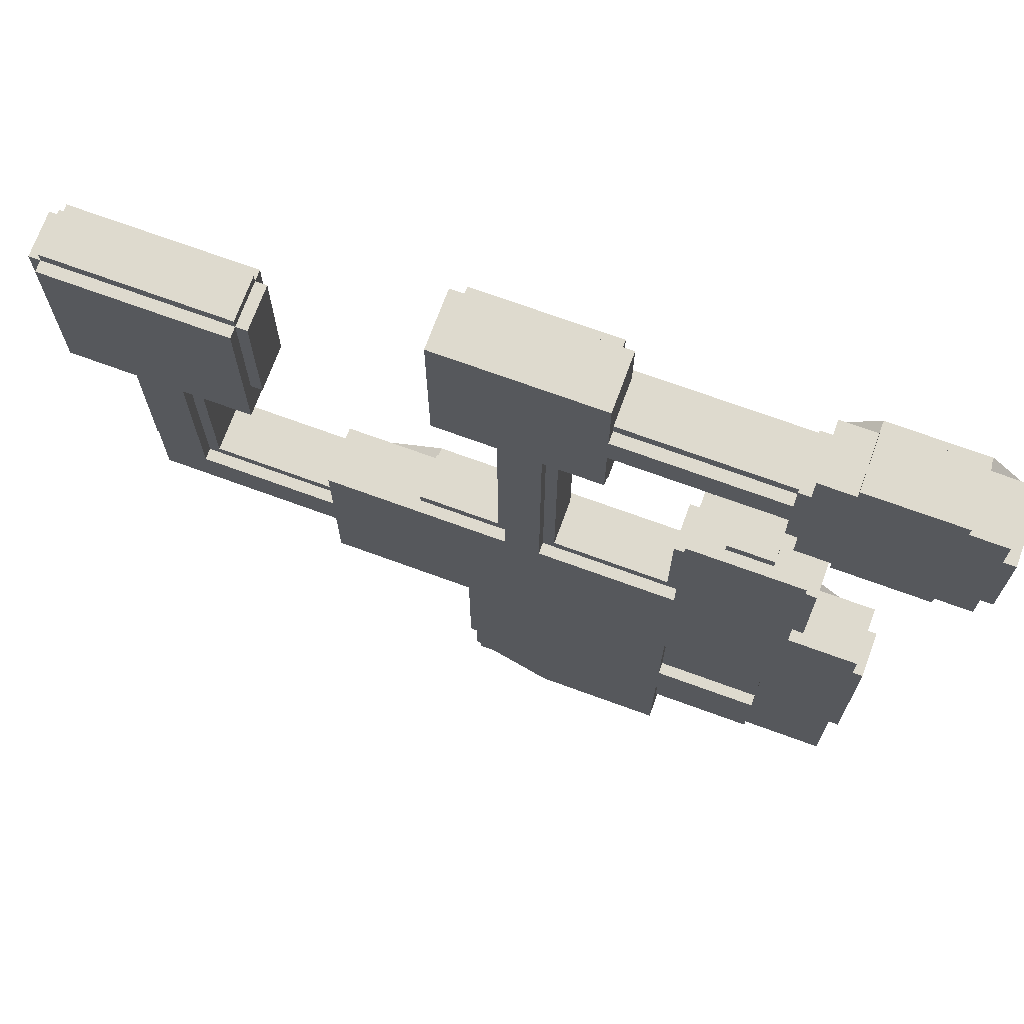
<metadata>
{"format":"obj","ext":"obj","renderer":"f3d","projection":"perspective","resolution":1024,"background":"white","views":[{"elev":71.1,"azim":20.1,"up":"+Z"}]}
</metadata>
<code>
v -96 32 96
v -96 32 112
v -96 96 112
v -96 96 96
v 128 96 112
v 128 32 112
v 128 32 96
v 128 96 96
v -96 32 -128
v -96 32 96
v -96 96 96
v -96 96 -128
v -80 96 96
v -80 32 96
v -80 32 -128
v -80 96 -128
v 112 32 -128
v 112 32 -32
v 112 96 -32
v 112 96 -128
v 128 96 -32
v 128 32 -32
v 128 32 -128
v 128 96 -128
v 112 32 16
v 112 32 96
v 112 96 96
v 112 96 16
v 128 96 96
v 128 32 96
v 128 32 16
v 128 96 16
v 64 32 -144
v 64 32 -128
v 64 96 -128
v 64 96 -144
v 128 96 -128
v 128 32 -128
v 128 32 -144
v 128 96 -144
v -80 96 -128
v -80 96 96
v -80 112 96
v -80 112 -128
v 112 112 96
v 112 96 96
v 112 96 -128
v 112 112 -128
v -96 32 -144
v -96 32 -128
v -96 96 -128
v -96 96 -144
v -16 96 -128
v -16 32 -128
v -16 32 -144
v -16 96 -144
v -96 16 -128
v -96 16 112
v -96 32 112
v -96 32 -128
v 128 32 112
v 128 16 112
v 128 16 -128
v 128 32 -128
v 0 16 -480
v 0 16 -128
v 0 32 -128
v 0 32 -480
v 48 32 -128
v 48 16 -128
v 48 16 -480
v 48 32 -480
v -16 32 -480
v -16 32 -128
v -16 96 -128
v -16 96 -480
v 0 96 -128
v 0 32 -128
v 0 32 -480
v 0 96 -480
v 0 96 -480
v 0 96 -128
v 0 112 -128
v 0 112 -480
v 48 112 -128
v 48 96 -128
v 48 96 -480
v 48 112 -480
v 48 32 -480
v 48 32 -128
v 48 96 -128
v 48 96 -480
v 64 96 -128
v 64 32 -128
v 64 32 -480
v 64 96 -480
v -128 32 -480
v -128 32 -464
v -128 96 -464
v -128 96 -480
v -16 96 -464
v -16 32 -464
v -16 32 -480
v -16 96 -480
v 64 32 -480
v 64 32 -464
v 64 96 -464
v 64 96 -480
v 240 96 -464
v 240 32 -464
v 240 32 -480
v 240 96 -480
v 128 16 -32
v 128 16 16
v 128 32 16
v 128 32 -32
v 368 32 16
v 368 16 16
v 368 16 -32
v 368 32 -32
v 368 96 -80
v 368 96 -128
v 368 16 -128
v 368 16 -80
v 416 16 -128
v 416 96 -128
v 368 16 64
v 368 16 112
v 368 96 112
v 368 96 64
v 416 96 112
v 416 16 112
v 368 32 -80
v 368 16 -80
v 368 16 64
v 368 32 64
v 416 16 112
v 416 32 112
v 416 16 -128
v 416 32 -128
v 544 32 112
v 544 16 112
v 592 16 64
v 544 16 -128
v 592 16 -80
v 592 32 -80
v 544 32 -128
v 592 32 64
v 592 96 -80
v 544 96 -128
v 544 16 -128
v 592 16 -80
v 592 16 -128
v 592 96 -128
v 592 16 64
v 544 16 112
v 544 96 112
v 592 96 64
v 592 96 112
v 592 16 112
v 592 16 -80
v 592 16 64
v 592 96 64
v 592 96 -80
v 608 96 64
v 608 16 64
v 608 16 -80
v 608 96 -80
v 416 16 -144
v 416 16 -128
v 416 96 -128
v 416 96 -144
v 544 96 -128
v 544 16 -128
v 544 16 -144
v 544 96 -144
v 416 16 112
v 416 16 128
v 416 96 128
v 416 96 112
v 544 96 128
v 544 16 128
v 544 16 112
v 544 96 112
v 352 16 -80
v 352 16 -32
v 352 96 -32
v 352 96 -80
v 368 96 -32
v 368 16 -32
v 368 16 -80
v 368 96 -80
v 352 16 16
v 352 16 64
v 352 96 64
v 352 96 16
v 368 96 64
v 368 16 64
v 368 16 16
v 368 96 16
v 368 32 -80
v 368 16 -80
v 368 16 64
v 368 32 64
v 416 16 112
v 416 32 112
v 416 16 -128
v 416 32 -128
v 544 32 112
v 544 16 112
v 592 16 64
v 544 16 -128
v 592 16 -80
v 592 32 -80
v 544 32 -128
v 592 32 64
v 368 112 -80
v 368 96 -80
v 368 96 64
v 368 112 64
v 416 96 112
v 416 112 112
v 416 96 -128
v 416 112 -128
v 544 112 112
v 544 96 112
v 592 96 64
v 544 96 -128
v 592 96 -80
v 592 112 -80
v 544 112 -128
v 592 112 64
v -512 96 -576
v -512 96 -640
v -512 16 -640
v -512 16 -576
v -448 16 -640
v -448 96 -640
v -448 16 -640
v -512 16 -576
v -512 32 -576
v -448 32 -640
v -256 32 -576
v -256 16 -576
v -256 16 -640
v -256 32 -640
v -512 16 -576
v -512 16 -320
v -512 32 -320
v -512 32 -576
v -448 32 -320
v -448 16 -320
v -448 16 -576
v -448 32 -576
v -448 32 -656
v -448 32 -640
v -448 96 -640
v -448 96 -656
v -256 96 -640
v -256 32 -640
v -256 32 -656
v -256 96 -656
v -448 32 -576
v -448 32 -560
v -448 96 -560
v -448 96 -576
v -256 96 -560
v -256 32 -560
v -256 32 -576
v -256 96 -576
v -448 96 -640
v -512 96 -576
v -512 112 -576
v -448 112 -640
v -256 112 -576
v -256 96 -576
v -256 96 -640
v -256 112 -640
v 92 32 -912
v 92 32 -892
v 92 52 -892
v 92 52 -912
v 112 52 -892
v 112 32 -892
v 112 32 -912
v 112 52 -912
v -256 96 -656
v -256 96 -752
v -256 16 -752
v -256 16 -656
v -144 16 -752
v -144 96 -752
v -608 96 -256
v -608 96 -320
v -608 16 -320
v -608 16 -256
v -512 16 -320
v -512 96 -320
v -608 32 -256
v -608 16 -256
v -608 16 -64
v -608 32 -64
v -512 16 -320
v -512 32 -320
v -352 32 -64
v -352 16 -64
v -448 16 -320
v -352 16 -256
v -352 32 -256
v -448 32 -320
v -352 96 -256
v -448 96 -320
v -448 16 -320
v -352 16 -256
v -352 16 -320
v -352 96 -320
v 496 16 -576
v 400 16 -480
v 400 96 -480
v 496 96 -576
v 496 96 -480
v 496 16 -480
v -256 16 -560
v -256 16 -480
v -256 96 -480
v -256 96 -560
v -128 96 -480
v -128 16 -480
v -48 96 -1024
v -48 96 -1104
v -48 32 -1104
v -48 32 -1024
v 64 32 -1104
v 64 96 -1104
v -48 32 -1024
v -48 16 -1024
v -48 16 -752
v -48 32 -752
v 64 16 -1104
v 64 32 -1104
v 240 32 -752
v 240 16 -752
v 128 16 -1104
v 240 16 -1024
v 240 32 -1024
v 128 32 -1104
v 240 96 -1024
v 128 96 -1104
v 128 16 -1104
v 240 16 -1024
v 240 16 -1104
v 240 96 -1104
v 64 32 -1120
v 64 32 -1104
v 64 96 -1104
v 64 96 -1120
v 128 96 -1104
v 128 32 -1104
v 128 32 -1120
v 128 96 -1120
v 384 16 -752
v 384 16 -480
v 384 32 -480
v 384 32 -752
v 400 32 -480
v 400 16 -480
v 496 16 -576
v 496 16 -752
v 496 32 -752
v 496 32 -576
v -256 32 -656
v -256 16 -656
v -256 16 -560
v -256 32 -560
v -144 16 -752
v -144 32 -752
v -128 16 -480
v -128 32 -480
v 240 32 -480
v 240 16 -480
v 240 16 -752
v 240 32 -752
v 240 16 -704
v 240 16 -480
v 240 32 -480
v 240 32 -704
v 384 32 -480
v 384 16 -480
v 384 16 -704
v 384 32 -704
v 384 16 -944
v 384 16 -752
v 384 32 -752
v 384 32 -944
v 496 32 -752
v 496 16 -752
v 464 16 -944
v 496 16 -848
v 496 32 -848
v 464 32 -944
v 496 96 -848
v 464 96 -944
v 464 16 -944
v 496 16 -848
v 496 16 -944
v 496 96 -944
v 160 32 -784
v 160 32 -752
v 160 96 -752
v 160 96 -784
v 240 96 -752
v 240 32 -752
v 240 32 -784
v 240 96 -784
v -48 32 -784
v -48 32 -752
v -48 96 -752
v -48 96 -784
v 32 96 -752
v 32 32 -752
v 32 32 -784
v 32 96 -784
v 32 32 -784
v 32 32 -752
v 32 96 -752
v 32 96 -784
v 160 96 -752
v 160 32 -752
v 160 32 -784
v 160 96 -784
v 352 32 -32
v 352 32 16
v 352 96 16
v 352 96 -32
v 368 96 16
v 368 32 16
v 368 32 -32
v 368 96 -32
v -144 32 -784
v -144 32 -752
v -144 96 -752
v -144 96 -784
v -48 96 -752
v -48 32 -752
v -48 32 -784
v -48 96 -784
v 240 32 -752
v 240 32 -704
v 240 96 -704
v 240 96 -752
v 384 96 -704
v 384 32 -704
v 384 32 -752
v 384 96 -752
v 240 32 -848
v 240 32 -752
v 240 96 -752
v 240 96 -848
v 384 96 -752
v 384 32 -752
v 384 32 -848
v 384 96 -848
v 496 32 -848
v 496 32 -576
v 496 96 -576
v 496 96 -848
v 512 96 -576
v 512 32 -576
v 512 32 -848
v 512 96 -848
v 240 32 -1024
v 240 32 -928
v 240 96 -928
v 240 96 -1024
v 384 96 -928
v 384 32 -928
v 384 32 -1024
v 384 96 -1024
v 384 32 -960
v 384 32 -944
v 384 96 -944
v 384 96 -960
v 496 96 -944
v 496 32 -944
v 496 32 -960
v 496 96 -960
v -64 32 -1024
v -64 32 -784
v -64 96 -784
v -64 96 -1024
v -48 96 -784
v -48 32 -784
v -48 32 -1024
v -48 96 -1024
v 240 16 -320
v 240 16 -256
v 240 96 -256
v 240 96 -320
v 288 96 -256
v 288 16 -256
v 240 16 -480
v 240 16 -320
v 240 32 -320
v 240 32 -480
v 288 16 -256
v 288 32 -256
v 352 32 -256
v 352 16 -256
v 400 16 -320
v 400 16 -480
v 400 32 -480
v 400 32 -320
v 400 16 -320
v 352 16 -256
v 352 96 -256
v 400 96 -320
v 400 96 -256
v 400 16 -256
v 224 32 -464
v 224 32 -320
v 224 96 -320
v 224 96 -464
v 240 96 -320
v 240 32 -320
v 240 32 -464
v 240 96 -464
v 400 32 -480
v 400 32 -320
v 400 96 -320
v 400 96 -480
v 416 96 -320
v 416 32 -320
v 416 32 -480
v 416 96 -480
v 240 16 -928
v 240 16 -848
v 240 32 -848
v 240 32 -928
v 384 32 -848
v 384 16 -848
v 384 16 -928
v 384 32 -928
v 240 80 -928
v 240 80 -848
v 240 96 -848
v 240 96 -928
v 256 96 -848
v 256 80 -848
v 256 80 -928
v 256 96 -928
v 240 32 -928
v 240 32 -848
v 240 56 -848
v 240 56 -928
v 256 56 -848
v 256 32 -848
v 256 32 -928
v 256 56 -928
v 92 32 -892
v 92 32 -872
v 92 52 -872
v 92 52 -892
v 112 52 -872
v 112 32 -872
v 112 32 -892
v 112 52 -892
v 72 32 -892
v 72 32 -872
v 72 52 -872
v 72 52 -892
v 92 52 -872
v 92 32 -872
v 92 32 -892
v 92 52 -892
v 72 32 -912
v 72 32 -892
v 72 52 -892
v 72 52 -912
v 92 52 -892
v 92 32 -892
v 92 32 -912
v 92 52 -912
v -256 112 -656
v -256 96 -656
v -256 96 -560
v -256 112 -560
v -144 96 -752
v -144 112 -752
v -128 96 -480
v -128 112 -480
v 240 112 -480
v 240 96 -480
v 240 96 -752
v 240 112 -752
v 240 96 -704
v 240 96 -480
v 240 112 -480
v 240 112 -704
v 384 112 -480
v 384 96 -480
v 384 96 -704
v 384 112 -704
v 240 96 -480
v 240 96 -320
v 240 112 -320
v 240 112 -480
v 288 96 -256
v 288 112 -256
v 352 112 -256
v 352 96 -256
v 400 96 -320
v 400 96 -480
v 400 112 -480
v 400 112 -320
v 384 96 -752
v 384 96 -480
v 384 112 -480
v 384 112 -752
v 400 112 -480
v 400 96 -480
v 496 96 -576
v 496 96 -752
v 496 112 -752
v 496 112 -576
v 384 96 -944
v 384 96 -752
v 384 112 -752
v 384 112 -944
v 496 112 -752
v 496 96 -752
v 464 96 -944
v 496 96 -848
v 496 112 -848
v 464 112 -944
v 240 96 -928
v 240 96 -848
v 240 112 -848
v 240 112 -928
v 384 112 -848
v 384 96 -848
v 384 96 -928
v 384 112 -928
v -48 112 -1024
v -48 96 -1024
v -48 96 -752
v -48 112 -752
v 64 96 -1104
v 64 112 -1104
v 240 112 -752
v 240 96 -752
v 128 96 -1104
v 240 96 -1024
v 240 112 -1024
v 128 112 -1104
v 288 32 -256
v 288 32 -240
v 288 96 -240
v 288 96 -256
v 352 96 -240
v 352 32 -240
v 352 32 -256
v 352 96 -256
v 128 32 16
v 128 32 32
v 128 96 32
v 128 96 16
v 352 96 32
v 352 32 32
v 352 32 16
v 352 96 16
v 128 32 -48
v 128 32 -32
v 128 96 -32
v 128 96 -48
v 352 96 -32
v 352 32 -32
v 352 32 -48
v 352 96 -48
v 112 96 -32
v 112 96 16
v 112 112 16
v 112 112 -32
v 368 112 16
v 368 96 16
v 368 96 -32
v 368 112 -32
v -448 32 -560
v -448 32 -320
v -448 96 -320
v -448 96 -560
v -432 96 -320
v -432 32 -320
v -432 32 -560
v -432 96 -560
v -528 32 -576
v -528 32 -320
v -528 96 -320
v -528 96 -576
v -512 96 -320
v -512 32 -320
v -512 32 -576
v -512 96 -576
v -624 32 -256
v -624 32 -64
v -624 96 -64
v -624 96 -256
v -608 96 -64
v -608 32 -64
v -608 32 -256
v -608 96 -256
v -352 32 -256
v -352 32 -64
v -352 96 -64
v -352 96 -256
v -336 96 -64
v -336 32 -64
v -336 32 -256
v -336 96 -256
v -608 112 -256
v -608 96 -256
v -608 96 -64
v -608 112 -64
v -512 96 -320
v -512 112 -320
v -352 112 -64
v -352 96 -64
v -448 96 -320
v -352 96 -256
v -352 112 -256
v -448 112 -320
v -512 96 -576
v -512 96 -320
v -512 112 -320
v -512 112 -576
v -448 112 -320
v -448 96 -320
v -448 96 -576
v -448 112 -576
v -448 32 -64
v -448 32 -48
v -448 96 -48
v -448 96 -64
v -352 96 -48
v -352 32 -48
v -352 32 -64
v -352 96 -64
v -608 32 -64
v -608 32 -48
v -608 96 -48
v -608 96 -64
v -512 96 -48
v -512 32 -48
v -512 32 -64
v -512 96 -64
v -512 32 -64
v -512 32 -48
v -512 96 -48
v -512 96 -64
v -448 96 -48
v -448 32 -48
v -448 32 -64
v -448 96 -64
o entity0_brush0
f 1 2 3 4
f 5 3 2 6
f 6 2 1 7
f 8 4 3 5
f 7 1 4 8
f 8 5 6 7
o entity0_brush1
f 9 10 11 12
f 13 11 10 14
f 14 10 9 15
f 16 12 11 13
f 15 9 12 16
f 16 13 14 15
o entity0_brush2
f 17 18 19 20
f 21 19 18 22
f 22 18 17 23
f 24 20 19 21
f 23 17 20 24
f 24 21 22 23
o entity0_brush3
f 25 26 27 28
f 29 27 26 30
f 30 26 25 31
f 32 28 27 29
f 31 25 28 32
f 32 29 30 31
o entity0_brush4
f 33 34 35 36
f 37 35 34 38
f 38 34 33 39
f 40 36 35 37
f 39 33 36 40
f 40 37 38 39
o entity0_brush5
f 41 42 43 44
f 45 43 42 46
f 46 42 41 47
f 48 44 43 45
f 47 41 44 48
f 48 45 46 47
o entity0_brush6
f 49 50 51 52
f 53 51 50 54
f 54 50 49 55
f 56 52 51 53
f 55 49 52 56
f 56 53 54 55
o entity0_brush7
f 57 58 59 60
f 61 59 58 62
f 62 58 57 63
f 64 60 59 61
f 63 57 60 64
f 64 61 62 63
o entity0_brush8
f 65 66 67 68
f 69 67 66 70
f 70 66 65 71
f 72 68 67 69
f 71 65 68 72
f 72 69 70 71
o entity0_brush9
f 73 74 75 76
f 77 75 74 78
f 78 74 73 79
f 80 76 75 77
f 79 73 76 80
f 80 77 78 79
o entity0_brush10
f 81 82 83 84
f 85 83 82 86
f 86 82 81 87
f 88 84 83 85
f 87 81 84 88
f 88 85 86 87
o entity0_brush11
f 89 90 91 92
f 93 91 90 94
f 94 90 89 95
f 96 92 91 93
f 95 89 92 96
f 96 93 94 95
o entity0_brush12
f 97 98 99 100
f 101 99 98 102
f 102 98 97 103
f 104 100 99 101
f 103 97 100 104
f 104 101 102 103
o entity0_brush13
f 105 106 107 108
f 109 107 106 110
f 110 106 105 111
f 112 108 107 109
f 111 105 108 112
f 112 109 110 111
o entity0_brush14
f 113 114 115 116
f 117 115 114 118
f 118 114 113 119
f 120 116 115 117
f 119 113 116 120
f 120 117 118 119
o entity0_brush15
f 121 122 123 124
f 124 123 125
f 126 122 121
f 125 123 122 126
f 121 124 125 126
o entity0_brush16
f 127 128 129 130
f 131 129 128 132
f 132 128 127
f 130 129 131
f 132 127 130 131
o entity0_brush17
f 133 134 135 136
f 136 135 137 138
f 139 134 133 140
f 141 138 137 142
f 143 142 137 135 134 139 144 145
f 146 147 140 133 136 138 141 148
f 144 139 140 147
f 148 141 142 143
f 145 144 147 146
f 148 143 145 146
o entity0_brush18
f 149 150 151 152
f 152 151 153
f 154 150 149
f 153 151 150 154
f 149 152 153 154
o entity0_brush19
f 155 156 157 158
f 159 157 156 160
f 160 156 155
f 158 157 159
f 160 155 158 159
o entity0_brush20
f 161 162 163 164
f 165 163 162 166
f 166 162 161 167
f 168 164 163 165
f 167 161 164 168
f 168 165 166 167
o entity0_brush21
f 169 170 171 172
f 173 171 170 174
f 174 170 169 175
f 176 172 171 173
f 175 169 172 176
f 176 173 174 175
o entity0_brush22
f 177 178 179 180
f 181 179 178 182
f 182 178 177 183
f 184 180 179 181
f 183 177 180 184
f 184 181 182 183
o entity0_brush23
f 185 186 187 188
f 189 187 186 190
f 190 186 185 191
f 192 188 187 189
f 191 185 188 192
f 192 189 190 191
o entity0_brush24
f 193 194 195 196
f 197 195 194 198
f 198 194 193 199
f 200 196 195 197
f 199 193 196 200
f 200 197 198 199
o entity0_brush25
f 201 202 203 204
f 204 203 205 206
f 207 202 201 208
f 209 206 205 210
f 211 210 205 203 202 207 212 213
f 214 215 208 201 204 206 209 216
f 212 207 208 215
f 216 209 210 211
f 213 212 215 214
f 216 211 213 214
o entity0_brush26
f 217 218 219 220
f 220 219 221 222
f 223 218 217 224
f 225 222 221 226
f 227 226 221 219 218 223 228 229
f 230 231 224 217 220 222 225 232
f 228 223 224 231
f 232 225 226 227
f 229 228 231 230
f 232 227 229 230
o entity0_brush27
f 233 234 235 236
f 236 235 237
f 238 234 233
f 237 235 234 238
f 233 236 237 238
o entity0_brush28
f 239 240 241 242
f 243 241 240 244
f 244 240 239 245
f 246 242 241 243
f 245 239 242 246
f 246 243 244 245
o entity0_brush29
f 247 248 249 250
f 251 249 248 252
f 252 248 247 253
f 254 250 249 251
f 253 247 250 254
f 254 251 252 253
o entity0_brush30
f 255 256 257 258
f 259 257 256 260
f 260 256 255 261
f 262 258 257 259
f 261 255 258 262
f 262 259 260 261
o entity0_brush31
f 263 264 265 266
f 267 265 264 268
f 268 264 263 269
f 270 266 265 267
f 269 263 266 270
f 270 267 268 269
o entity0_brush32
f 271 272 273 274
f 275 273 272 276
f 276 272 271 277
f 278 274 273 275
f 277 271 274 278
f 278 275 276 277
o entity0_brush33
f 279 280 281 282
f 283 281 280 284
f 284 280 279 285
f 286 282 281 283
f 285 279 282 286
f 286 283 284 285
o entity0_brush34
f 287 288 289 290
f 290 289 291
f 292 288 287
f 291 289 288 292
f 287 290 291 292
o entity0_brush35
f 293 294 295 296
f 296 295 297
f 298 294 293
f 297 295 294 298
f 293 296 297 298
o entity0_brush36
f 299 300 301 302
f 303 300 299 304
f 305 302 301 306
f 306 301 300 303 307 308
f 309 310 304 299 302 305
f 307 303 304 310
f 308 307 310 309
f 309 305 306 308
o entity0_brush37
f 311 312 313 314
f 314 313 315
f 316 312 311
f 315 313 312 316
f 311 314 315 316
o entity0_brush38
f 317 318 319 320
f 321 319 318 322
f 322 318 317
f 320 319 321
f 322 317 320 321
o entity0_brush39
f 323 324 325 326
f 327 325 324 328
f 328 324 323
f 326 325 327
f 328 323 326 327
o entity0_brush40
f 329 330 331 332
f 332 331 333
f 334 330 329
f 333 331 330 334
f 329 332 333 334
o entity0_brush41
f 335 336 337 338
f 339 336 335 340
f 341 338 337 342
f 342 337 336 339 343 344
f 345 346 340 335 338 341
f 343 339 340 346
f 344 343 346 345
f 345 341 342 344
o entity0_brush42
f 347 348 349 350
f 350 349 351
f 352 348 347
f 351 349 348 352
f 347 350 351 352
o entity0_brush43
f 353 354 355 356
f 357 355 354 358
f 358 354 353 359
f 360 356 355 357
f 359 353 356 360
f 360 357 358 359
o entity0_brush44
f 361 362 363 364
f 365 363 362 366
f 367 366 362 361 368
f 369 364 363 365 370
f 368 361 364 369
f 370 365 366 367
f 370 367 368 369
o entity0_brush45
f 371 372 373 374
f 375 372 371 376
f 374 373 377 378
f 379 378 377 380
f 380 377 373 372 375 381
f 382 376 371 374 378 379
f 381 375 376 382
f 382 379 380 381
o entity0_brush46
f 383 384 385 386
f 387 385 384 388
f 388 384 383 389
f 390 386 385 387
f 389 383 386 390
f 390 387 388 389
o entity0_brush47
f 391 392 393 394
f 395 393 392 396
f 396 392 391 397 398
f 399 400 394 393 395
f 397 391 394 400
f 398 397 400 399
f 398 399 395 396
o entity0_brush48
f 401 402 403 404
f 404 403 405
f 406 402 401
f 405 403 402 406
f 401 404 405 406
o entity0_brush49
f 407 408 409 410
f 411 409 408 412
f 412 408 407 413
f 414 410 409 411
f 413 407 410 414
f 414 411 412 413
o entity0_brush50
f 415 416 417 418
f 419 417 416 420
f 420 416 415 421
f 422 418 417 419
f 421 415 418 422
f 422 419 420 421
o entity0_brush51
f 423 424 425 426
f 427 425 424 428
f 428 424 423 429
f 430 426 425 427
f 429 423 426 430
f 430 427 428 429
o entity0_brush52
f 431 432 433 434
f 435 433 432 436
f 436 432 431 437
f 438 434 433 435
f 437 431 434 438
f 438 435 436 437
o entity0_brush53
f 439 440 441 442
f 443 441 440 444
f 444 440 439 445
f 446 442 441 443
f 445 439 442 446
f 446 443 444 445
o entity0_brush54
f 447 448 449 450
f 451 449 448 452
f 452 448 447 453
f 454 450 449 451
f 453 447 450 454
f 454 451 452 453
o entity0_brush55
f 455 456 457 458
f 459 457 456 460
f 460 456 455 461
f 462 458 457 459
f 461 455 458 462
f 462 459 460 461
o entity0_brush56
f 463 464 465 466
f 467 465 464 468
f 468 464 463 469
f 470 466 465 467
f 469 463 466 470
f 470 467 468 469
o entity0_brush57
f 471 472 473 474
f 475 473 472 476
f 476 472 471 477
f 478 474 473 475
f 477 471 474 478
f 478 475 476 477
o entity0_brush58
f 479 480 481 482
f 483 481 480 484
f 484 480 479 485
f 486 482 481 483
f 485 479 482 486
f 486 483 484 485
o entity0_brush59
f 487 488 489 490
f 491 489 488 492
f 492 488 487 493
f 494 490 489 491
f 493 487 490 494
f 494 491 492 493
o entity0_brush60
f 495 496 497 498
f 499 497 496 500
f 500 496 495
f 498 497 499
f 500 495 498 499
o entity0_brush61
f 501 502 503 504
f 503 502 505 506
f 507 506 505 508
f 509 508 505 502 501 510
f 511 504 503 506 507 512
f 510 501 504 511
f 512 507 508 509
f 512 509 510 511
o entity0_brush62
f 513 514 515 516
f 517 515 514 518
f 518 514 513
f 516 515 517
f 518 513 516 517
o entity0_brush63
f 519 520 521 522
f 523 521 520 524
f 524 520 519 525
f 526 522 521 523
f 525 519 522 526
f 526 523 524 525
o entity0_brush64
f 527 528 529 530
f 531 529 528 532
f 532 528 527 533
f 534 530 529 531
f 533 527 530 534
f 534 531 532 533
o entity0_brush65
f 535 536 537 538
f 539 537 536 540
f 540 536 535 541
f 542 538 537 539
f 541 535 538 542
f 542 539 540 541
o entity0_brush66
f 543 544 545 546
f 547 545 544 548
f 548 544 543 549
f 550 546 545 547
f 549 543 546 550
f 550 547 548 549
o entity0_brush67
f 551 552 553 554
f 555 553 552 556
f 556 552 551 557
f 558 554 553 555
f 557 551 554 558
f 558 555 556 557
o entity0_brush68
f 559 560 561 562
f 563 561 560 564
f 564 560 559 565
f 566 562 561 563
f 565 559 562 566
f 566 563 564 565
o entity0_brush69
f 567 568 569 570
f 571 569 568 572
f 572 568 567 573
f 574 570 569 571
f 573 567 570 574
f 574 571 572 573
o entity0_brush70
f 575 576 577 578
f 579 577 576 580
f 580 576 575 581
f 582 578 577 579
f 581 575 578 582
f 582 579 580 581
o entity0_brush71
f 583 584 585 586
f 587 584 583 588
f 586 585 589 590
f 591 590 589 592
f 592 589 585 584 587 593
f 594 588 583 586 590 591
f 593 587 588 594
f 594 591 592 593
o entity0_brush72
f 595 596 597 598
f 599 597 596 600
f 600 596 595 601
f 602 598 597 599
f 601 595 598 602
f 602 599 600 601
o entity0_brush73
f 603 604 605 606
f 605 604 607 608
f 609 608 607 610
f 611 610 607 604 603 612
f 613 606 605 608 609 614
f 612 603 606 613
f 614 609 610 611
f 614 611 612 613
o entity0_brush74
f 615 616 617 618
f 619 617 616 620
f 621 620 616 615 622
f 623 618 617 619 624
f 622 615 618 623
f 624 619 620 621
f 624 621 622 623
o entity0_brush75
f 625 626 627 628
f 629 627 626 630
f 630 626 625 631 632
f 633 634 628 627 629
f 631 625 628 634
f 632 631 634 633
f 632 633 629 630
o entity0_brush76
f 635 636 637 638
f 639 637 636 640
f 640 636 635 641
f 642 638 637 639
f 641 635 638 642
f 642 639 640 641
o entity0_brush77
f 643 644 645 646
f 647 644 643 648
f 649 646 645 650
f 650 645 644 647 651 652
f 653 654 648 643 646 649
f 651 647 648 654
f 652 651 654 653
f 653 649 650 652
o entity0_brush78
f 655 656 657 658
f 659 657 656 660
f 660 656 655 661
f 662 658 657 659
f 661 655 658 662
f 662 659 660 661
o entity0_brush79
f 663 664 665 666
f 667 665 664 668
f 668 664 663 669
f 670 666 665 667
f 669 663 666 670
f 670 667 668 669
o entity0_brush80
f 671 672 673 674
f 675 673 672 676
f 676 672 671 677
f 678 674 673 675
f 677 671 674 678
f 678 675 676 677
o entity0_brush81
f 679 680 681 682
f 683 681 680 684
f 684 680 679 685
f 686 682 681 683
f 685 679 682 686
f 686 683 684 685
o entity0_brush82
f 687 688 689 690
f 691 689 688 692
f 692 688 687 693
f 694 690 689 691
f 693 687 690 694
f 694 691 692 693
o entity0_brush83
f 695 696 697 698
f 699 697 696 700
f 700 696 695 701
f 702 698 697 699
f 701 695 698 702
f 702 699 700 701
o entity0_brush84
f 703 704 705 706
f 707 705 704 708
f 708 704 703 709
f 710 706 705 707
f 709 703 706 710
f 710 707 708 709
o entity0_brush85
f 711 712 713 714
f 715 713 712 716
f 716 712 711 717
f 718 714 713 715
f 717 711 714 718
f 718 715 716 717
o entity0_brush86
f 719 720 721 722
f 723 720 719 724
f 725 722 721 726
f 726 721 720 723 727 728
f 729 730 724 719 722 725
f 727 723 724 730
f 728 727 730 729
f 729 725 726 728
o entity0_brush87
f 731 732 733 734
f 735 733 732 736
f 736 732 731 737
f 738 734 733 735
f 737 731 734 738
f 738 735 736 737
o entity0_brush88
f 739 740 741 742
f 743 741 740 744
f 744 740 739 745
f 746 742 741 743
f 745 739 742 746
f 746 743 744 745
o entity0_brush89
f 747 748 749 750
f 751 749 748 752
f 752 748 747 753
f 754 750 749 751
f 753 747 750 754
f 754 751 752 753
o entity0_brush90
f 755 756 757 758
f 759 757 756 760
f 760 756 755 761
f 762 758 757 759
f 761 755 758 762
f 762 759 760 761

</code>
